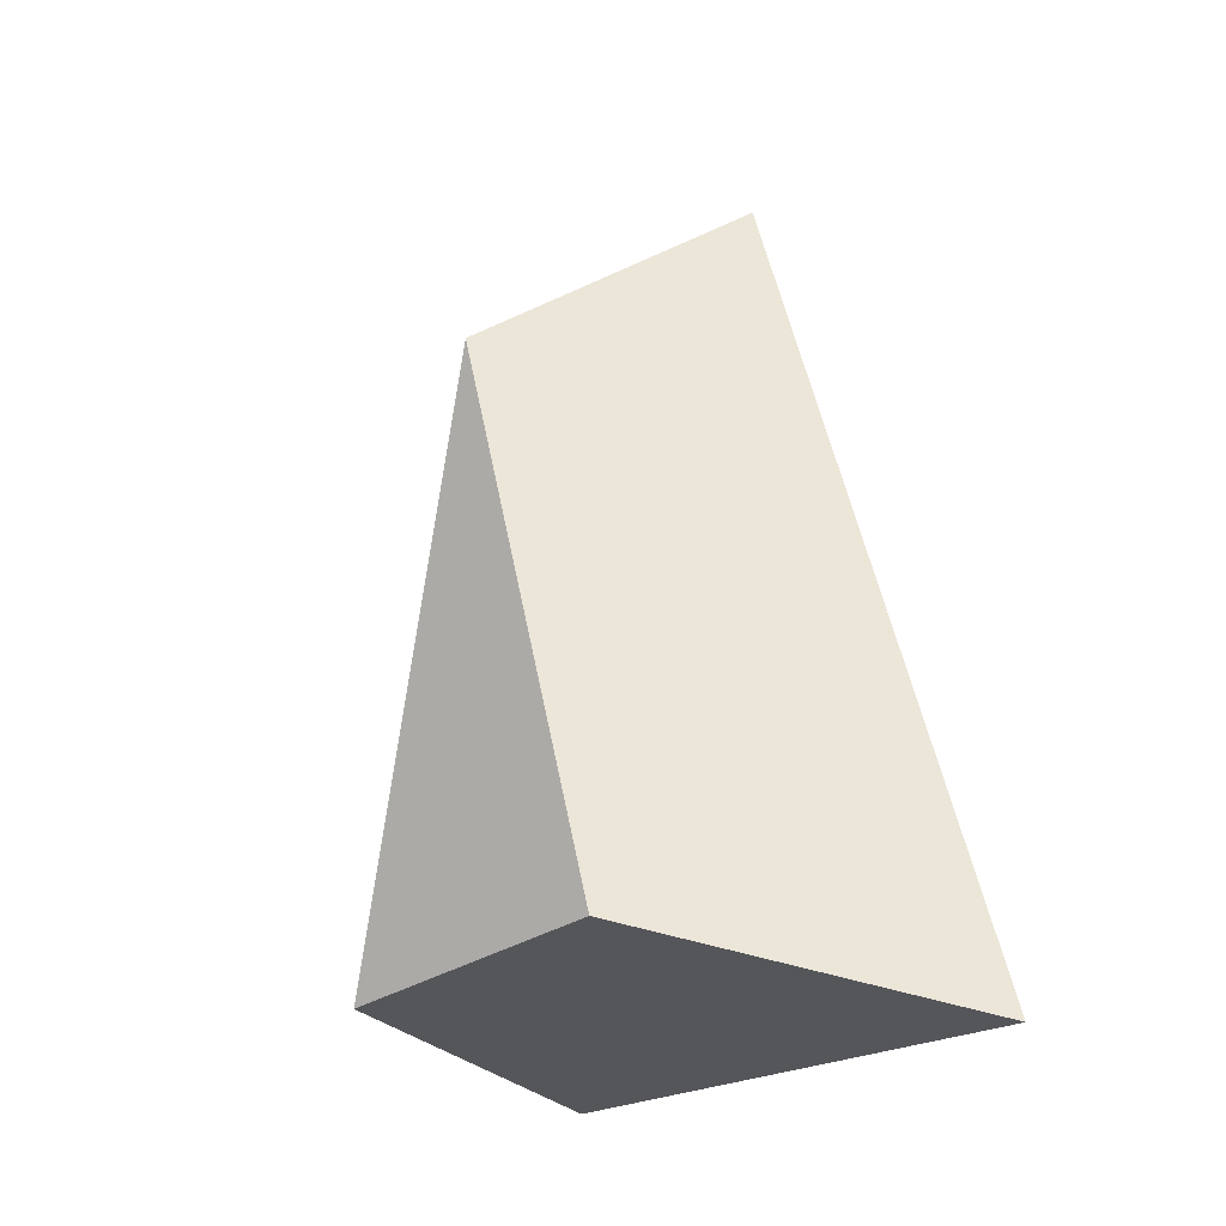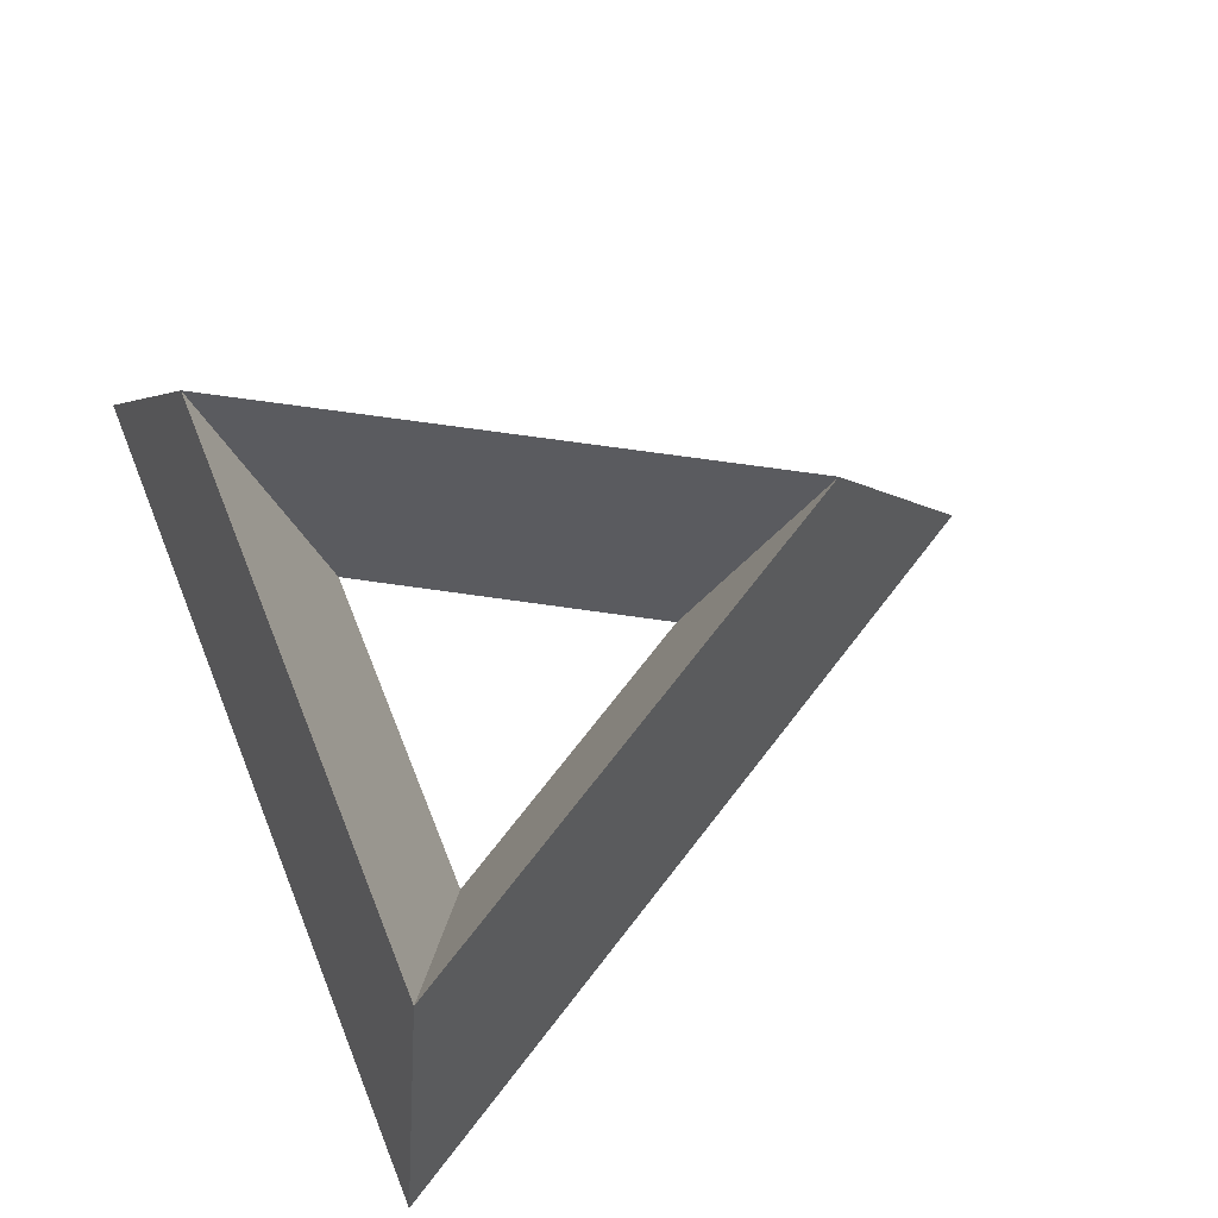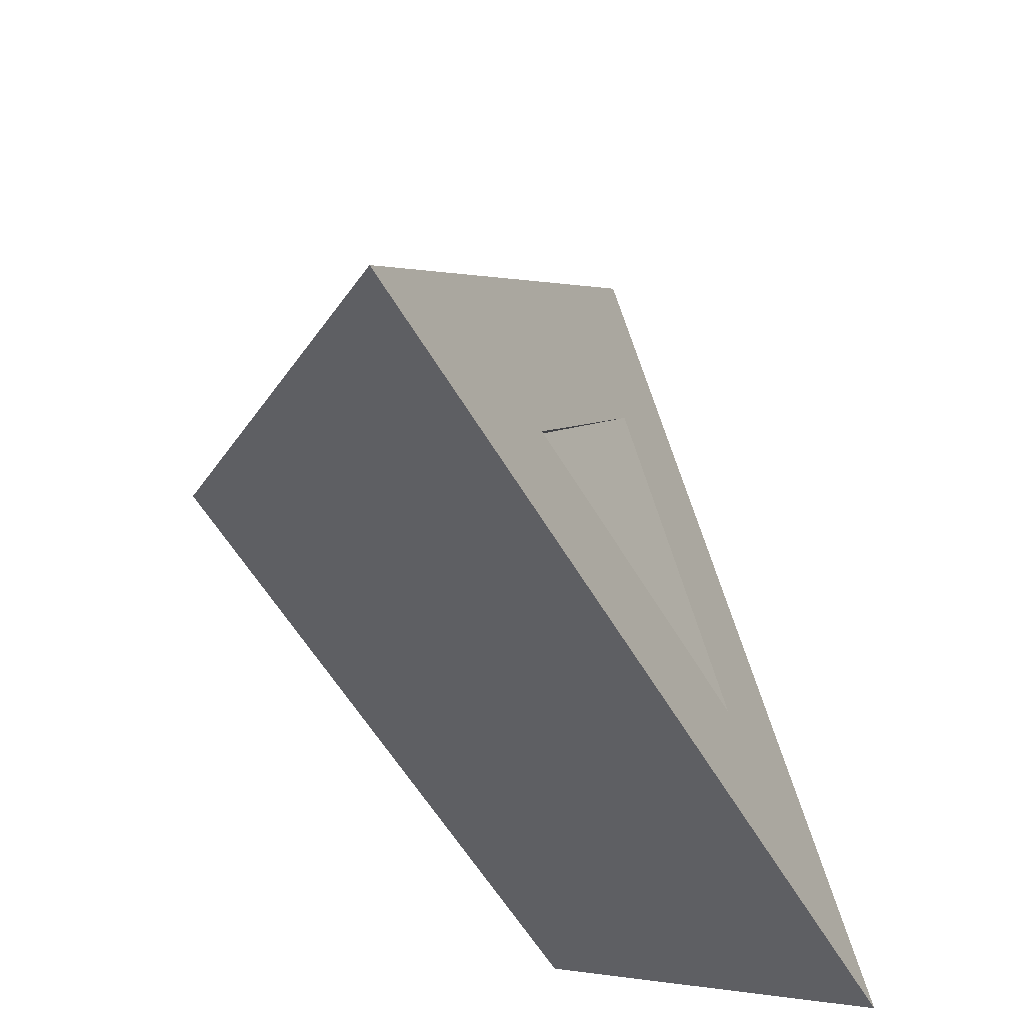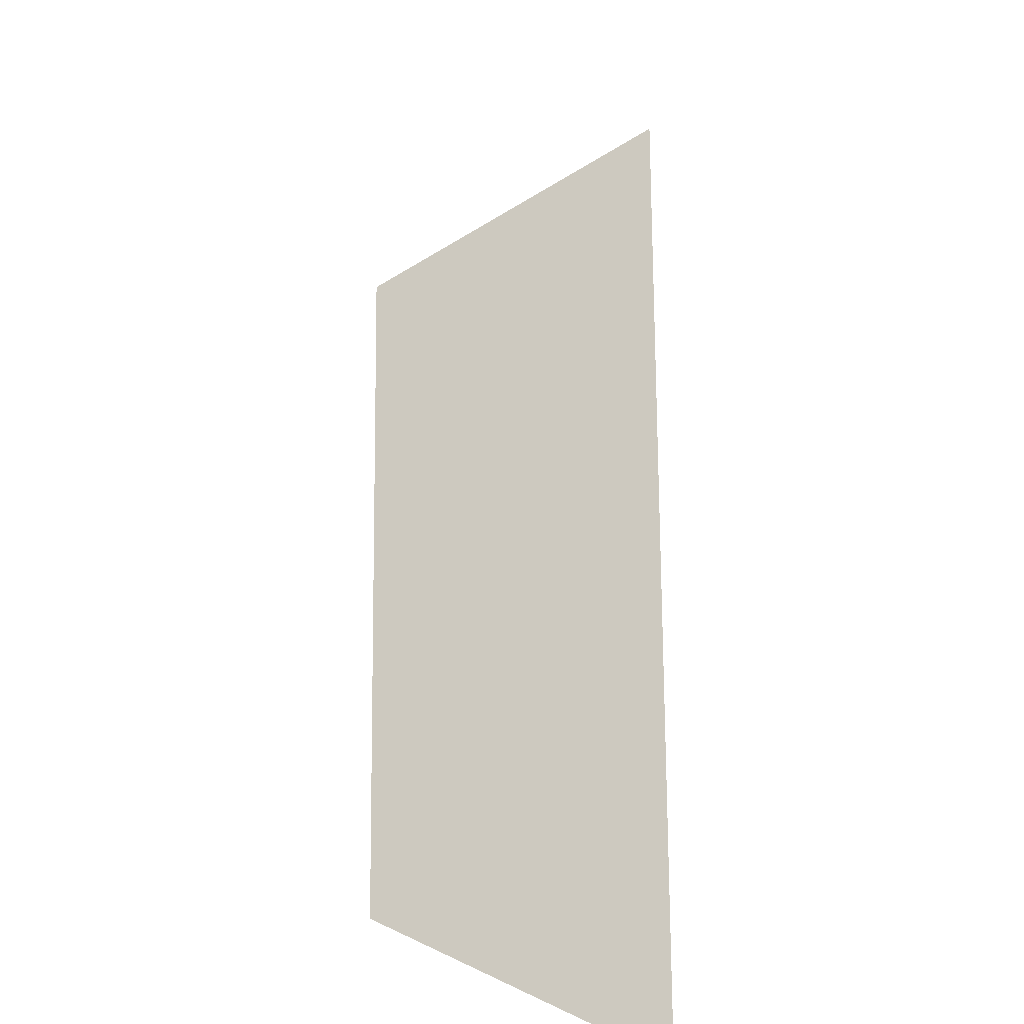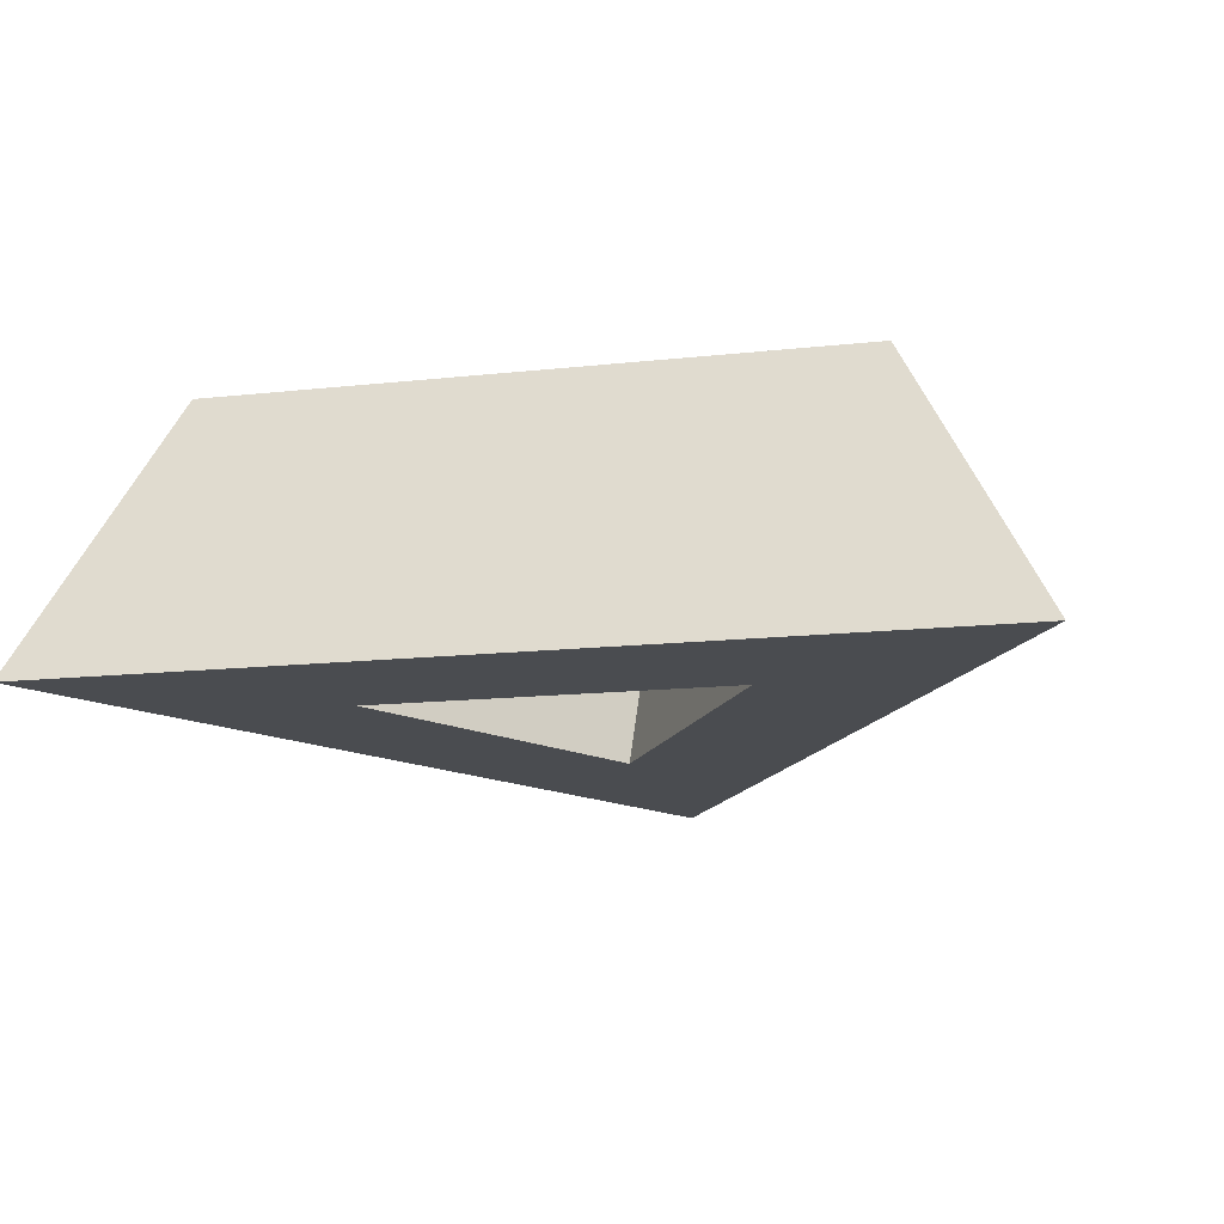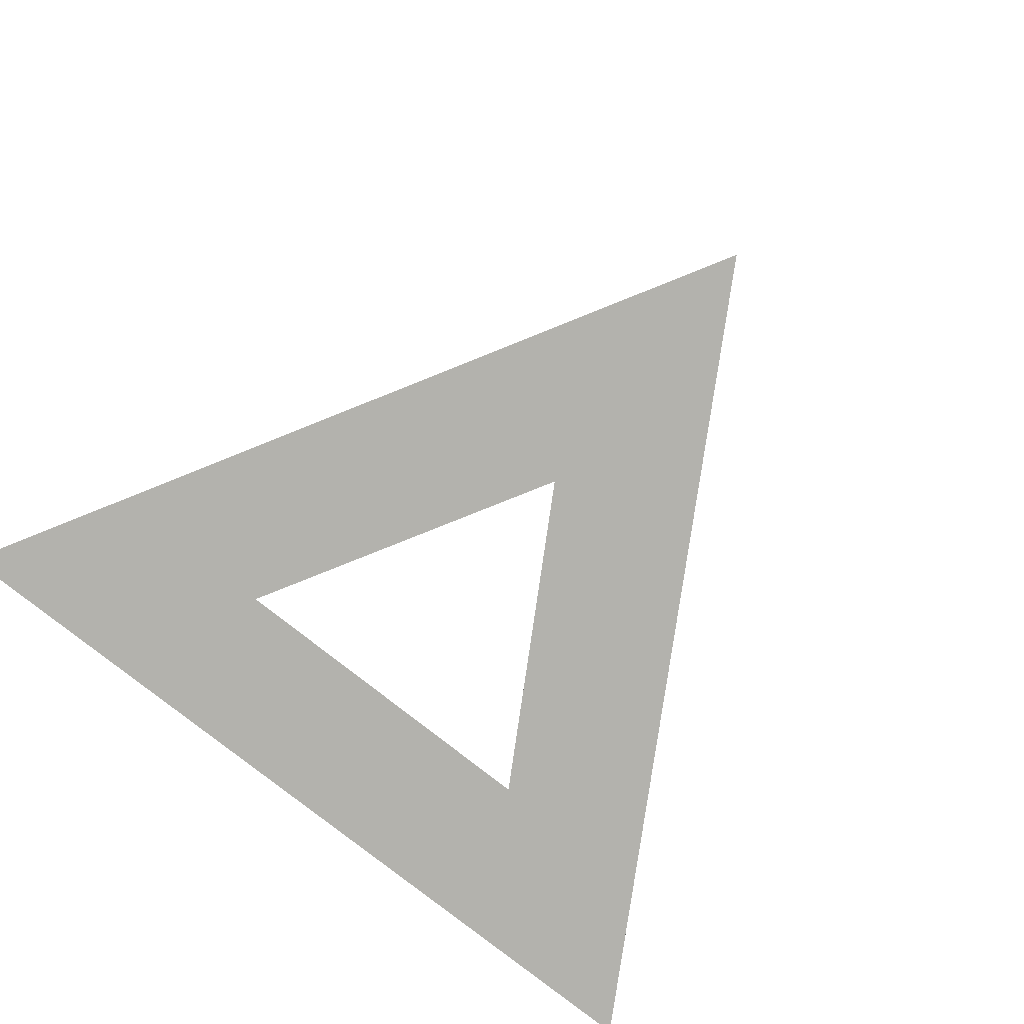
<metadata>
{"format":"obj","ext":"obj","renderer":"f3d","projection":"perspective","resolution":1024,"background":"white","views":[{"elev":-14.6,"azim":-110.6,"up":"+Z"},{"elev":72.5,"azim":-112.0,"up":"+Y"},{"elev":-59.2,"azim":-59.5,"up":"+Z"},{"elev":13.6,"azim":-90.8,"up":"+Z"},{"elev":-15.0,"azim":-166.8,"up":"+Y"},{"elev":-79.4,"azim":-38.2,"up":"+Y"}]}
</metadata>
<code>
v 0 2 4
v 0 -1 5.732
v 0 -1 2.268
v -3.464 2 -2
v -4.964 -1 -2.866
v -1.964 -1 -1.134
v 3.464 2 -2
v 4.964 -1 -2.866
v 1.964 -1 -1.134
f 3 6 4 1
f 6 9 7 4
f 9 3 1 7
f 2 1 4 5
f 3 2 5 6
f 5 4 7 8
f 6 5 8 9
f 8 7 1 2
f 9 8 2 3

</code>
